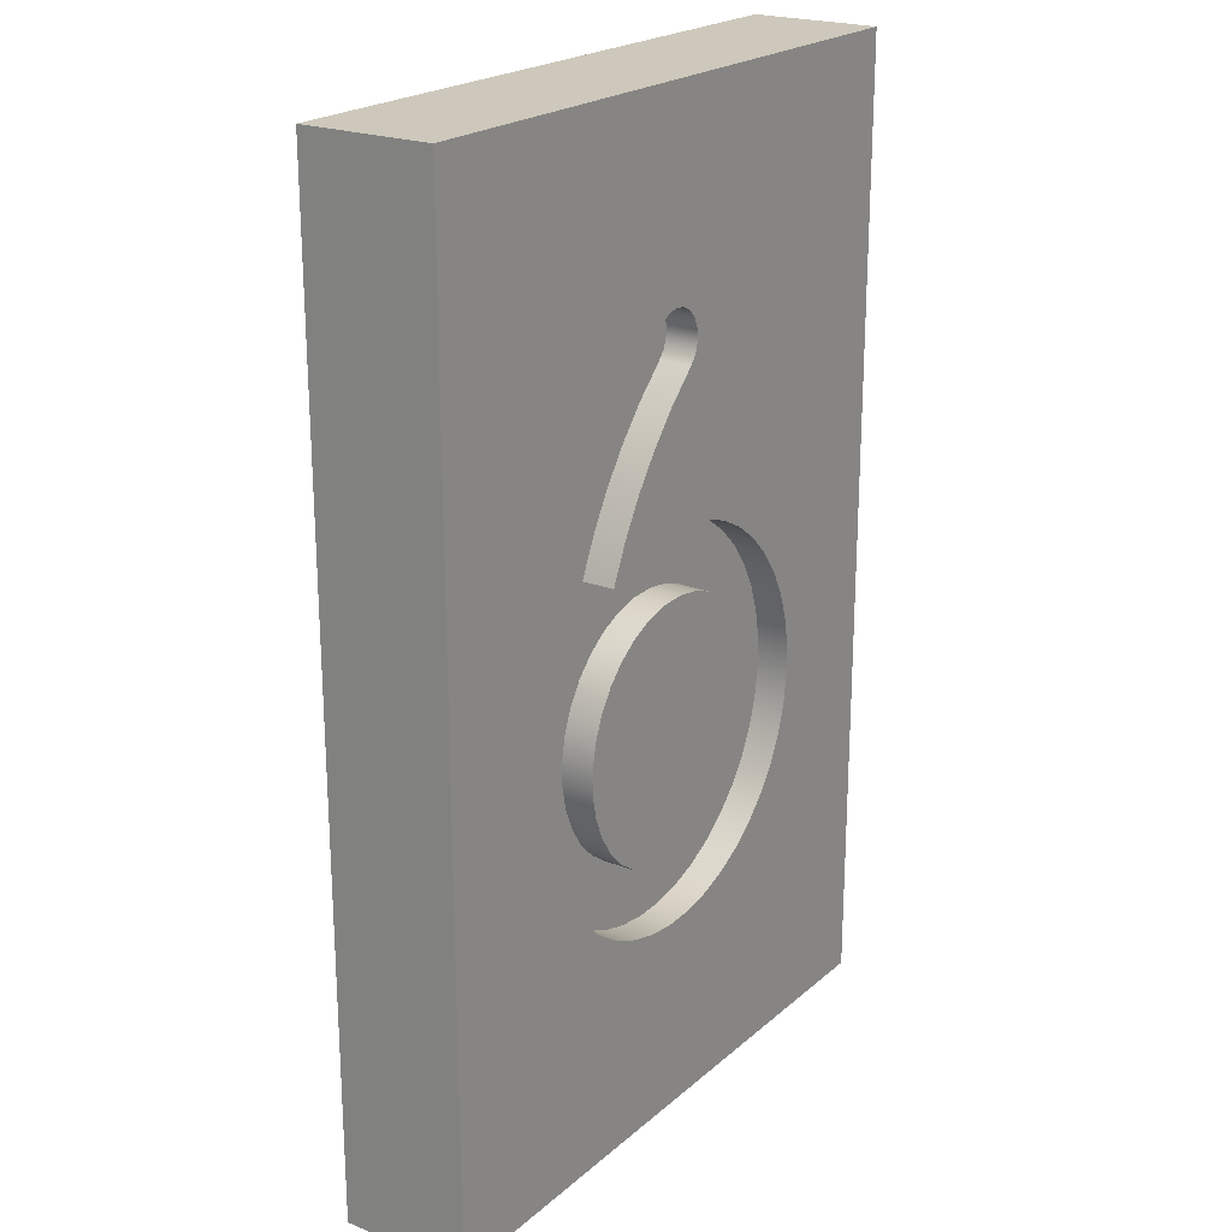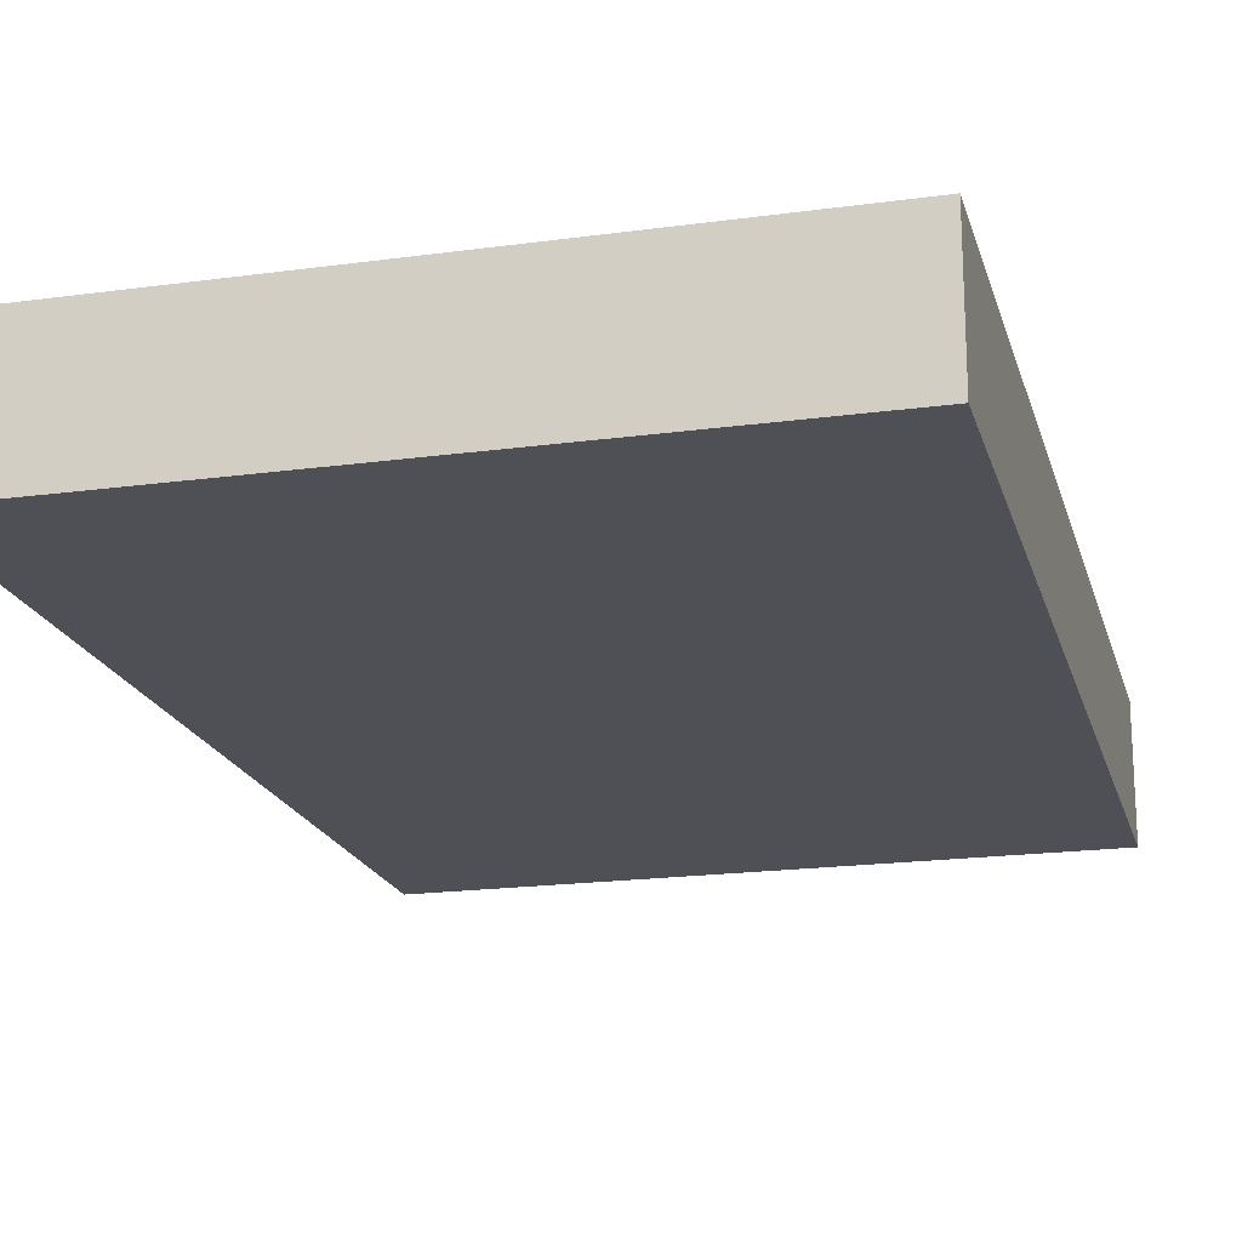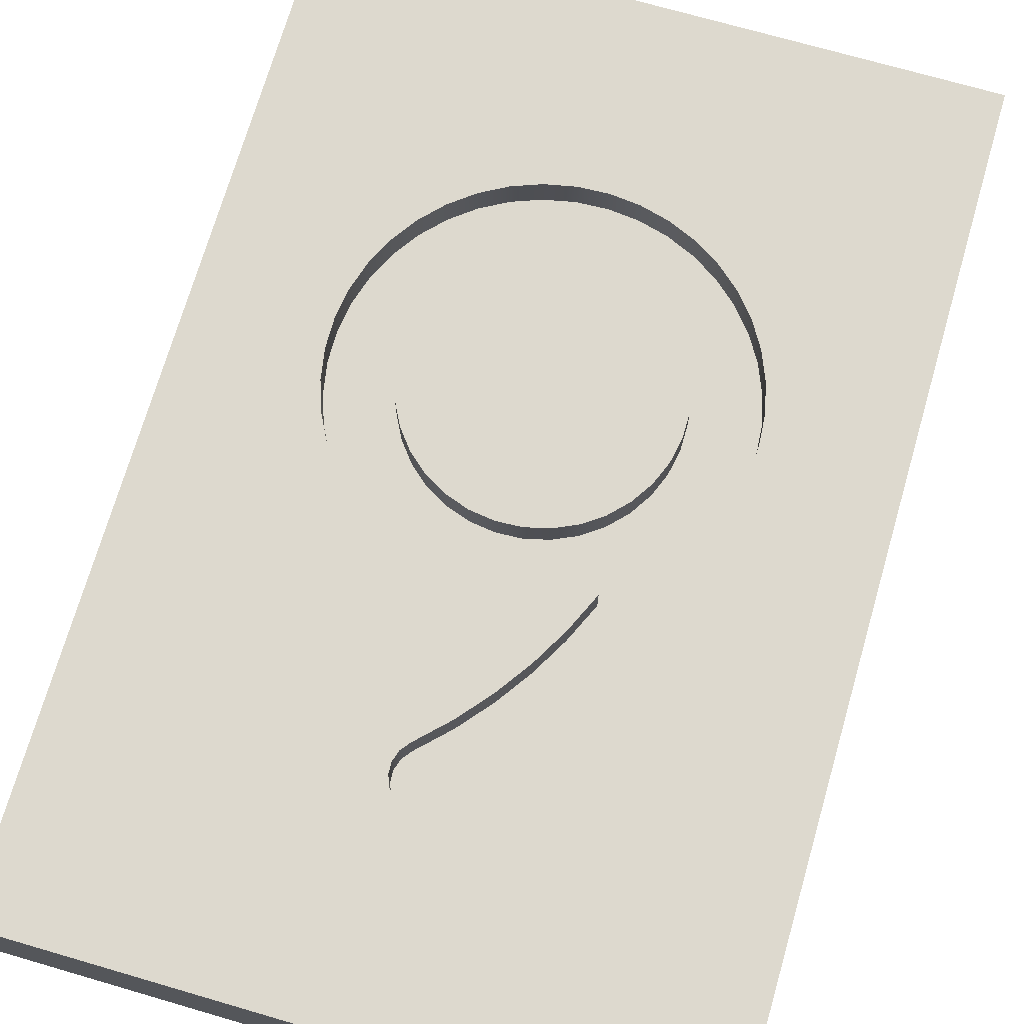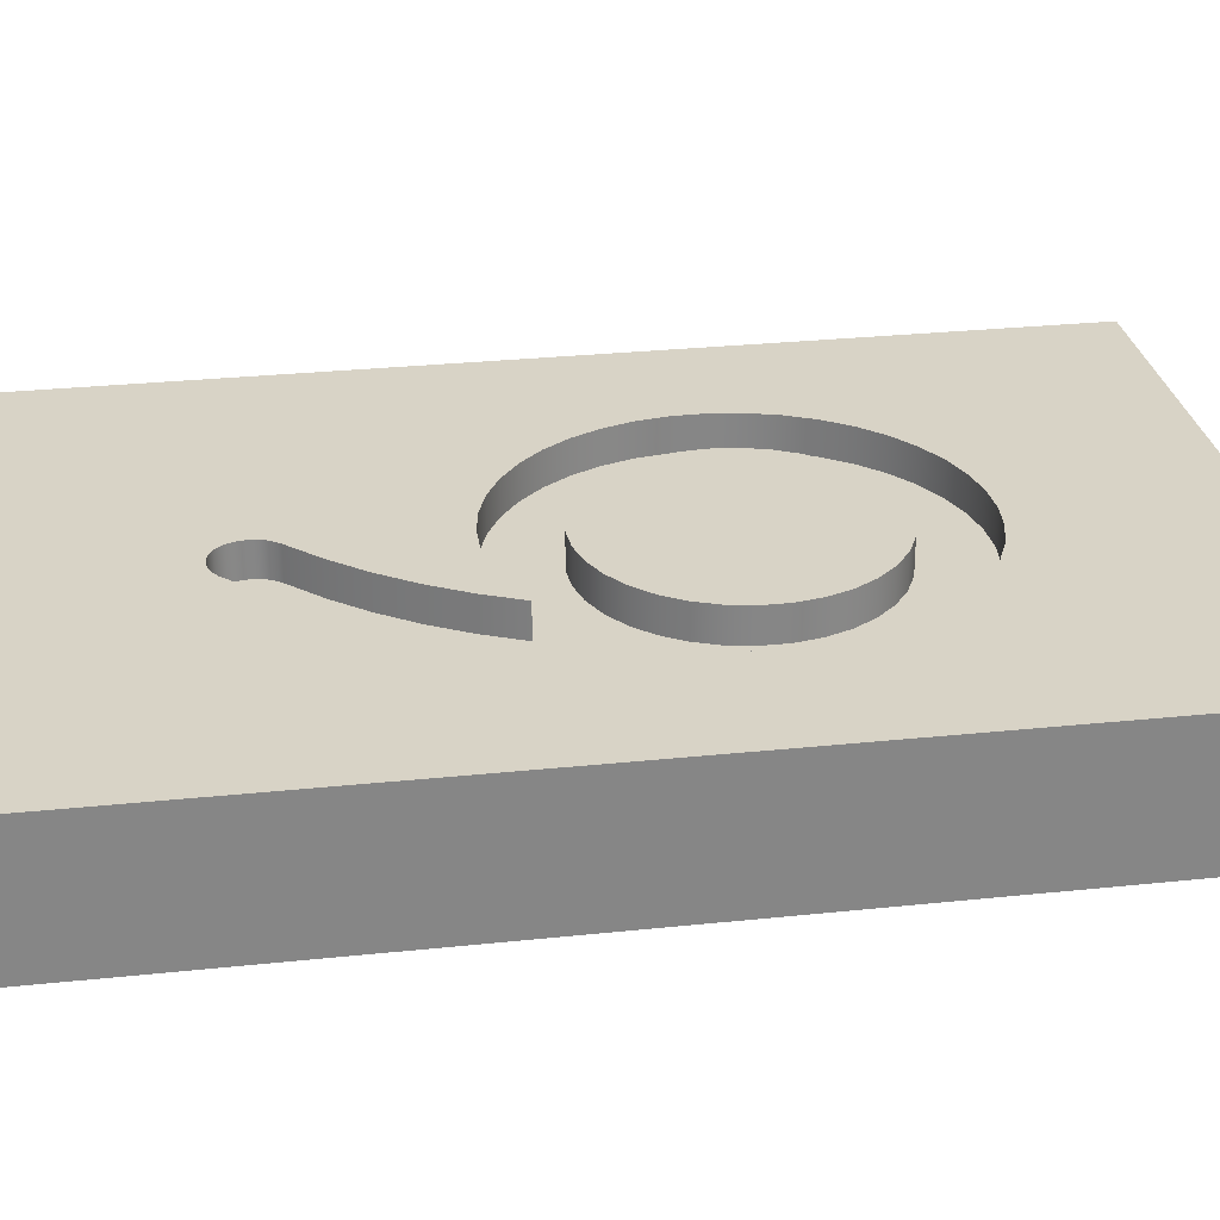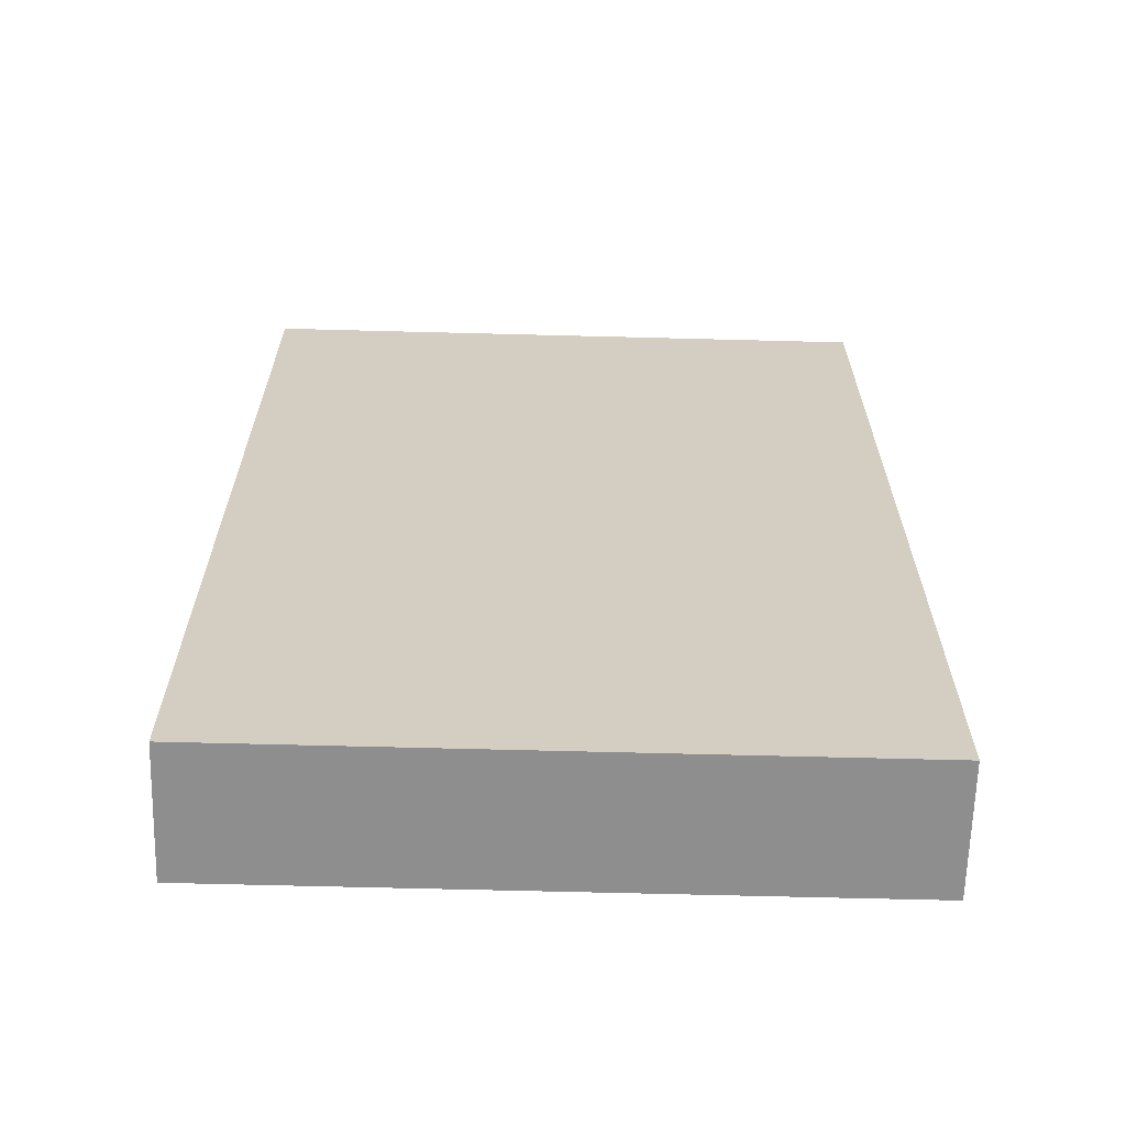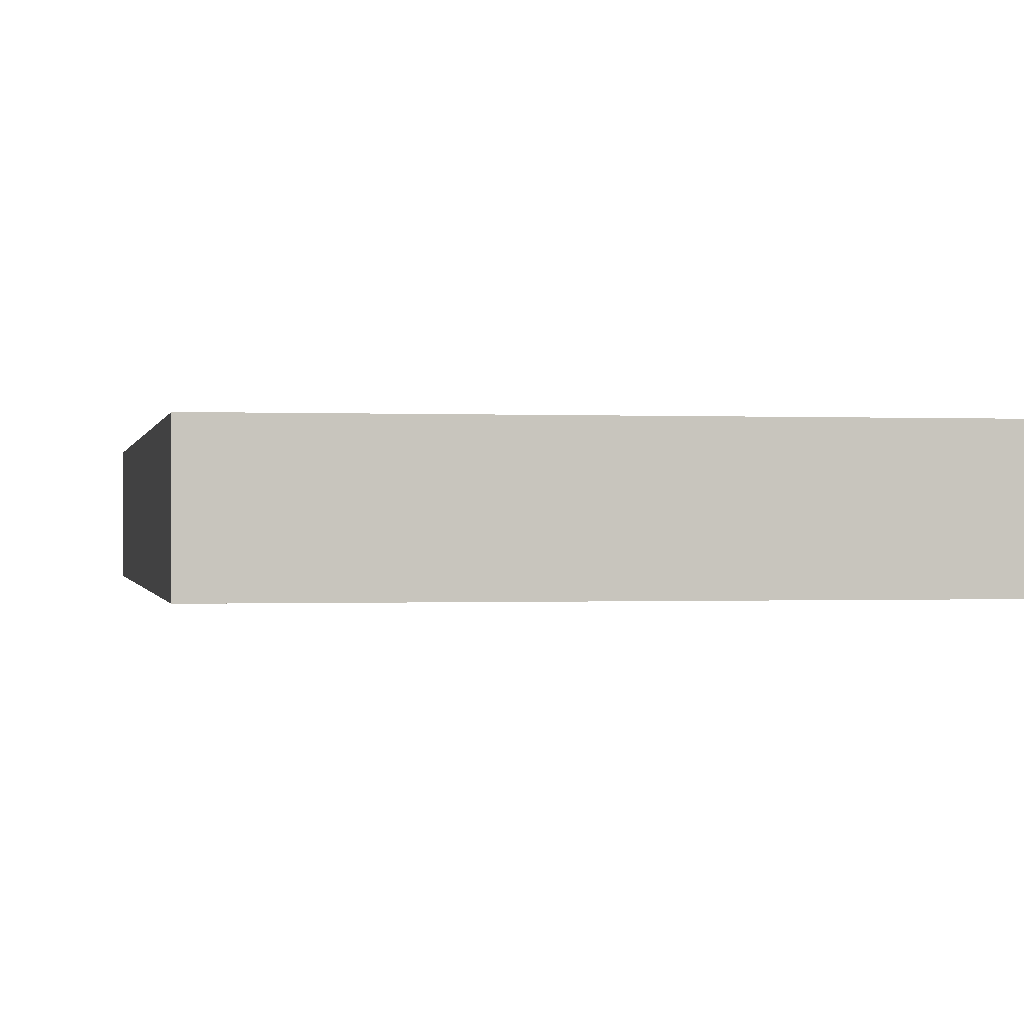
<metadata>
{"format":"obj","ext":"obj","renderer":"f3d","projection":"perspective","resolution":1024,"background":"white","views":[{"elev":21.9,"azim":-55.4,"up":"+Y"},{"elev":-19.3,"azim":14.4,"up":"+Z"},{"elev":71.8,"azim":-163.8,"up":"+Z"},{"elev":28.2,"azim":-99.1,"up":"+Z"},{"elev":-65.0,"azim":178.5,"up":"+Y"},{"elev":-0.3,"azim":169.5,"up":"+Z"}]}
</metadata>
<code>
g Solid1
v 0 0 -20
v 0 0 0
v 0 150 -20
v 0 150 0
v 20 60 -5
v 20 60 0
v 20.34 67.39 -5
v 20.34 67.39 0
v 20.36 55.4 -5
v 20.36 55.4 0
v 21.37 74.72 -5
v 21.37 74.72 0
v 21.41 50.91 -5
v 21.41 50.91 0
v 23.06 81.93 -5
v 23.06 81.93 0
v 23.15 46.63 -5
v 23.15 46.63 0
v 25.42 88.95 -5
v 25.42 88.95 0
v 25.51 42.67 -5
v 25.51 42.67 0
v 28.41 95.71 -5
v 28.41 95.71 0
v 28.46 39.12 -5
v 28.46 39.12 0
v 30.09 58.1 -5
v 30.09 58.1 0
v 30.09 61.9 -5
v 30.09 61.9 0
v 30.81 54.37 -5
v 30.81 54.37 0
v 30.81 65.63 -5
v 30.81 65.63 0
v 31.92 36.06 -5
v 31.92 36.06 0
v 32.02 102.2 -5
v 32.02 102.2 0
v 32.22 50.84 -5
v 32.22 50.84 0
v 32.22 69.16 -5
v 32.22 69.16 0
v 34.28 47.64 -5
v 34.28 47.64 0
v 34.28 72.36 -5
v 34.28 72.36 0
v 35 85.98 -5
v 35 85.98 0
v 35.81 33.57 -5
v 35.81 33.57 0
v 36.21 108.3 -5
v 36.21 108.3 0
v 36.9 44.89 -5
v 36.9 44.89 0
v 36.9 75.11 -5
v 36.9 75.11 0
v 37.62 91.75 -5
v 37.62 91.75 0
v 39.16 87.97 -5
v 39.16 87.97 0
v 40 42.68 -5
v 40 42.68 0
v 40 77.32 -5
v 40 77.32 0
v 40.03 31.71 -5
v 40.03 31.71 0
v 40.74 97.26 -5
v 40.74 97.26 0
v 40.95 114 -5
v 40.95 114 0
v 43.46 41.1 -5
v 43.46 41.1 0
v 43.46 78.9 -5
v 43.46 78.9 0
v 43.58 89.31 -5
v 43.58 89.31 0
v 44.35 102.5 -5
v 44.35 102.5 0
v 44.49 30.51 -5
v 44.49 30.51 0
v 46.19 119.2 -5
v 46.19 119.2 0
v 47.15 40.2 -5
v 47.15 40.2 0
v 47.15 79.8 -5
v 47.15 79.8 0
v 47.65 120.1 -5
v 47.65 120.1 0
v 48.15 89.94 -5
v 48.15 89.94 0
v 48.42 107.3 -5
v 48.42 107.3 0
v 49.08 30.01 -5
v 49.08 30.01 0
v 49.35 120.5 -5
v 49.35 120.5 0
v 50.95 40.02 -5
v 50.95 40.02 0
v 50.95 79.98 -5
v 50.95 79.98 0
v 51.07 120.3 -5
v 51.07 120.3 0
v 52.61 119.5 -5
v 52.61 119.5 0
v 52.77 89.87 -5
v 52.77 89.87 0
v 52.91 111.8 -5
v 52.91 111.8 0
v 53.69 30.23 -5
v 53.69 30.23 0
v 53.78 118.2 -5
v 53.78 118.2 0
v 53.98 113.2 -5
v 53.98 113.2 0
v 54.44 116.6 -5
v 54.44 116.6 0
v 54.5 114.8 -5
v 54.5 114.8 0
v 54.72 40.56 -5
v 54.72 40.56 0
v 54.72 79.44 -5
v 54.72 79.44 0
v 57.32 89.09 -5
v 57.32 89.09 0
v 58.21 31.15 -5
v 58.21 31.15 0
v 58.31 41.81 -5
v 58.31 41.81 0
v 58.31 78.19 -5
v 58.31 78.19 0
v 61.6 43.71 -5
v 61.6 43.71 0
v 61.6 76.29 -5
v 61.6 76.29 0
v 61.69 87.63 -5
v 61.69 87.63 0
v 62.54 32.75 -5
v 62.54 32.75 0
v 64.47 46.2 -5
v 64.47 46.2 0
v 64.47 73.8 -5
v 64.47 73.8 0
v 65.79 85.51 -5
v 65.79 85.51 0
v 66.57 34.99 -5
v 66.57 34.99 0
v 66.83 49.19 -5
v 66.83 49.19 0
v 66.83 70.81 -5
v 66.83 70.81 0
v 68.57 52.57 -5
v 68.57 52.57 0
v 68.57 67.43 -5
v 68.57 67.43 0
v 69.52 82.78 -5
v 69.52 82.78 0
v 69.64 56.21 -5
v 69.64 56.21 0
v 69.64 63.79 -5
v 69.64 63.79 0
v 70 60 -5
v 70 60 0
v 70.21 37.83 -5
v 70.21 37.83 0
v 72.78 79.52 -5
v 72.78 79.52 0
v 73.37 41.19 -5
v 73.37 41.19 0
v 75.51 75.79 -5
v 75.51 75.79 0
v 75.98 45 -5
v 75.98 45 0
v 77.63 71.69 -5
v 77.63 71.69 0
v 77.97 49.16 -5
v 77.97 49.16 0
v 79.09 67.32 -5
v 79.09 67.32 0
v 79.31 53.58 -5
v 79.31 53.58 0
v 79.87 62.77 -5
v 79.87 62.77 0
v 79.94 58.15 -5
v 79.94 58.15 0
v 100 0 -20
v 100 0 0
v 100 150 -20
v 100 150 0
f 159 160 161
f 161 160 162
f 161 162 157
f 157 162 158
f 157 158 151
f 151 158 152
f 151 152 147
f 147 152 148
f 147 148 139
f 139 148 140
f 139 140 131
f 131 140 132
f 131 132 127
f 127 132 128
f 127 128 119
f 119 128 120
f 119 120 97
f 97 120 98
f 97 98 83
f 83 98 84
f 83 84 71
f 71 84 72
f 71 72 61
f 61 72 62
f 61 62 53
f 53 62 54
f 53 54 43
f 43 54 44
f 43 44 39
f 39 44 40
f 39 40 31
f 31 40 32
f 31 32 27
f 27 32 28
f 27 28 29
f 29 28 30
f 29 30 33
f 33 30 34
f 33 34 41
f 41 34 42
f 41 42 45
f 45 42 46
f 45 46 55
f 55 46 56
f 55 56 63
f 63 56 64
f 63 64 73
f 73 64 74
f 73 74 85
f 85 74 86
f 85 86 99
f 99 86 100
f 99 100 121
f 121 100 122
f 121 122 129
f 129 122 130
f 129 130 133
f 133 130 134
f 133 134 141
f 141 134 142
f 141 142 149
f 149 142 150
f 149 150 153
f 153 150 154
f 153 154 159
f 159 154 160
f 48 58 47
f 47 58 57
f 57 58 68
f 57 68 67
f 67 68 78
f 67 78 77
f 77 78 92
f 77 92 91
f 91 92 107
f 107 92 108
f 108 114 107
f 107 114 113
f 113 114 118
f 113 118 117
f 117 118 116
f 117 116 115
f 115 116 112
f 115 112 111
f 111 112 104
f 111 104 103
f 103 104 102
f 103 102 101
f 101 102 96
f 101 96 95
f 95 96 88
f 95 88 87
f 87 88 81
f 81 88 82
f 81 82 69
f 69 82 70
f 69 70 52
f 69 52 51
f 51 52 38
f 51 38 37
f 37 38 24
f 37 24 23
f 23 24 20
f 23 20 19
f 19 20 16
f 19 16 15
f 15 16 12
f 15 12 11
f 11 12 8
f 11 8 7
f 7 8 6
f 7 6 5
f 6 10 5
f 5 10 9
f 9 10 14
f 9 14 13
f 13 14 18
f 13 18 17
f 17 18 22
f 17 22 21
f 21 22 26
f 21 26 25
f 25 26 36
f 25 36 35
f 35 36 50
f 35 50 49
f 49 50 66
f 49 66 65
f 65 66 80
f 65 80 79
f 79 80 94
f 79 94 93
f 93 94 110
f 93 110 109
f 109 110 126
f 109 126 125
f 125 126 138
f 125 138 137
f 137 138 146
f 137 146 145
f 145 146 164
f 145 164 163
f 163 164 168
f 163 168 167
f 167 168 172
f 167 172 171
f 171 172 176
f 171 176 175
f 175 176 180
f 175 180 179
f 179 180 184
f 179 184 183
f 183 184 182
f 183 182 181
f 181 182 178
f 181 178 177
f 177 178 174
f 177 174 173
f 173 174 170
f 173 170 169
f 169 170 166
f 169 166 165
f 165 166 156
f 165 156 155
f 155 156 144
f 155 144 143
f 143 144 136
f 143 136 135
f 135 136 124
f 135 124 123
f 123 124 106
f 123 106 105
f 105 106 90
f 105 90 89
f 89 90 76
f 89 76 75
f 75 76 60
f 75 60 59
f 59 60 48
f 59 48 47
f 9 27 5
f 5 27 29
f 5 29 7
f 7 29 33
f 7 33 11
f 11 33 41
f 11 41 15
f 15 41 45
f 15 45 47
f 47 45 55
f 47 55 63
f 9 13 27
f 27 13 31
f 31 13 17
f 31 17 39
f 39 17 21
f 39 21 25
f 39 25 43
f 43 25 35
f 43 35 53
f 53 35 49
f 53 49 61
f 61 49 65
f 61 65 71
f 71 65 79
f 71 79 83
f 83 79 93
f 83 93 97
f 97 93 109
f 97 109 119
f 119 109 125
f 119 125 127
f 127 125 137
f 127 137 131
f 131 137 145
f 131 145 139
f 139 145 163
f 139 163 147
f 147 163 167
f 147 167 151
f 151 167 171
f 151 171 175
f 151 175 157
f 157 175 179
f 157 179 161
f 161 179 183
f 161 183 181
f 161 181 159
f 159 181 177
f 159 177 173
f 159 173 153
f 153 173 169
f 153 169 165
f 153 165 149
f 149 165 155
f 149 155 141
f 141 155 143
f 141 143 133
f 133 143 135
f 133 135 129
f 129 135 123
f 129 123 121
f 121 123 105
f 121 105 99
f 99 105 89
f 99 89 85
f 85 89 75
f 85 75 73
f 73 75 59
f 73 59 63
f 63 59 47
f 57 23 47
f 47 23 19
f 47 19 15
f 23 57 37
f 37 57 67
f 37 67 51
f 51 67 77
f 51 77 69
f 69 77 91
f 69 91 81
f 81 91 87
f 87 91 107
f 87 107 95
f 95 107 101
f 101 107 103
f 103 107 111
f 111 107 113
f 111 113 115
f 115 113 117
f 186 94 2
f 2 94 80
f 2 80 66
f 188 182 186
f 186 182 184
f 186 184 180
f 4 96 188
f 188 96 102
f 188 102 104
f 2 8 4
f 4 8 12
f 4 12 16
f 92 106 108
f 108 106 124
f 108 124 114
f 114 124 136
f 114 136 118
f 118 136 144
f 118 144 156
f 106 92 90
f 90 92 78
f 90 78 76
f 76 78 68
f 76 68 60
f 60 68 58
f 60 58 48
f 166 188 156
f 156 188 116
f 156 116 118
f 166 170 188
f 188 170 174
f 188 174 178
f 178 182 188
f 180 176 186
f 186 176 172
f 186 172 168
f 168 164 186
f 186 164 146
f 186 146 138
f 138 126 186
f 186 126 110
f 186 110 94
f 66 50 2
f 2 50 36
f 2 36 26
f 26 22 2
f 2 22 18
f 2 18 14
f 14 10 2
f 2 10 6
f 2 6 8
f 16 20 4
f 4 20 24
f 4 24 38
f 38 52 4
f 4 52 70
f 4 70 82
f 82 88 4
f 4 88 96
f 104 112 188
f 188 112 116
f 188 186 187
f 187 186 185
f 4 188 3
f 3 188 187
f 2 4 1
f 1 4 3
f 186 2 185
f 185 2 1
f 158 162 54
f 54 162 160
f 54 160 44
f 44 160 154
f 44 154 150
f 150 142 44
f 44 142 134
f 44 134 130
f 130 122 44
f 44 122 100
f 44 100 86
f 86 74 44
f 44 74 64
f 44 64 56
f 56 46 44
f 44 46 40
f 40 46 42
f 40 42 32
f 32 42 34
f 32 34 28
f 28 34 30
f 62 132 54
f 54 132 140
f 54 140 148
f 132 62 128
f 128 62 72
f 128 72 120
f 120 72 84
f 120 84 98
f 148 152 54
f 54 152 158
f 185 1 187
f 187 1 3

</code>
